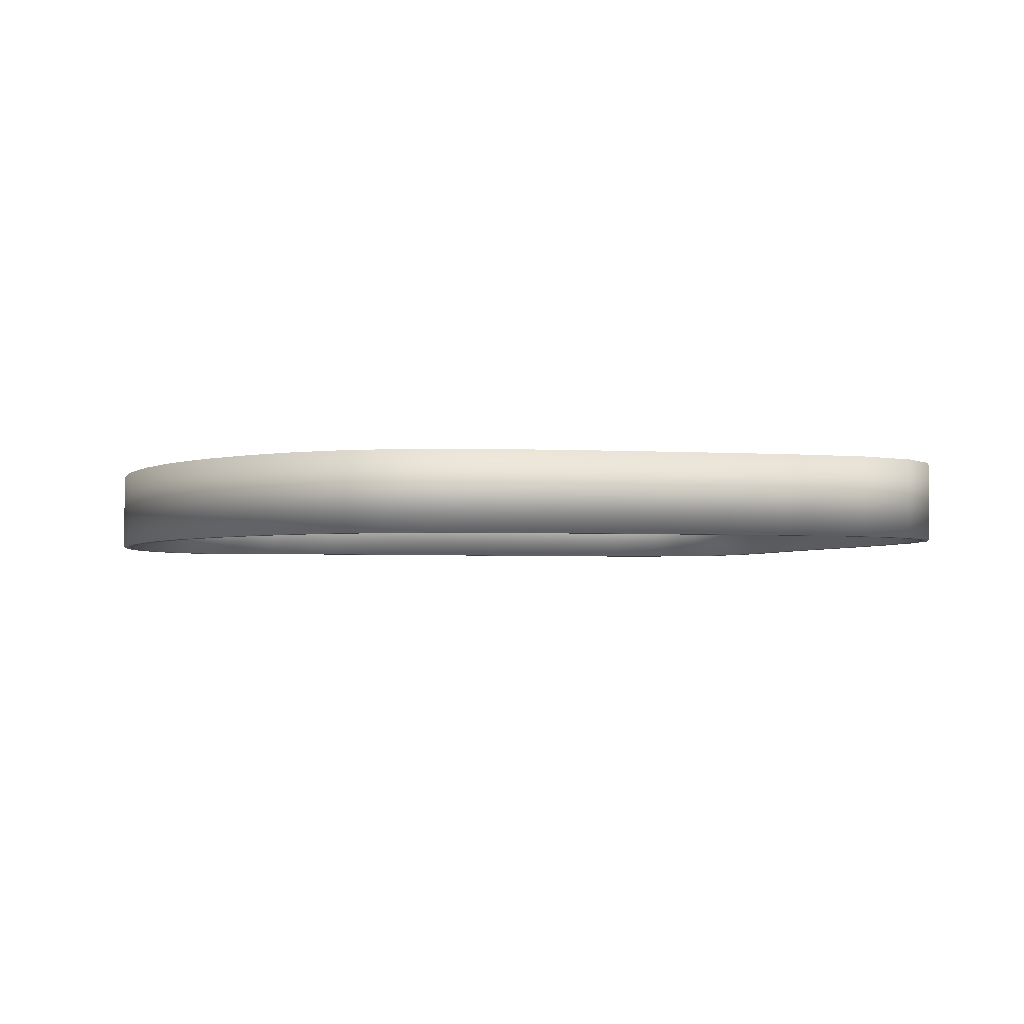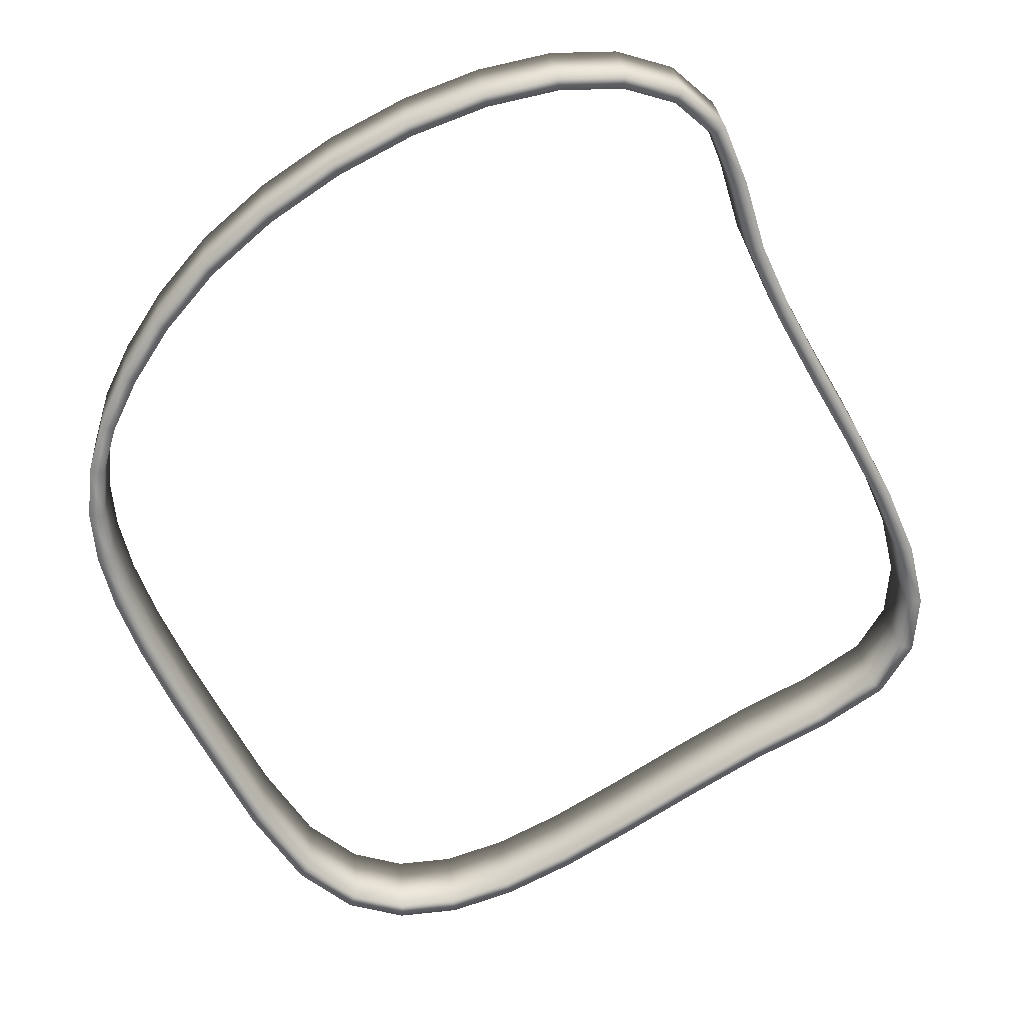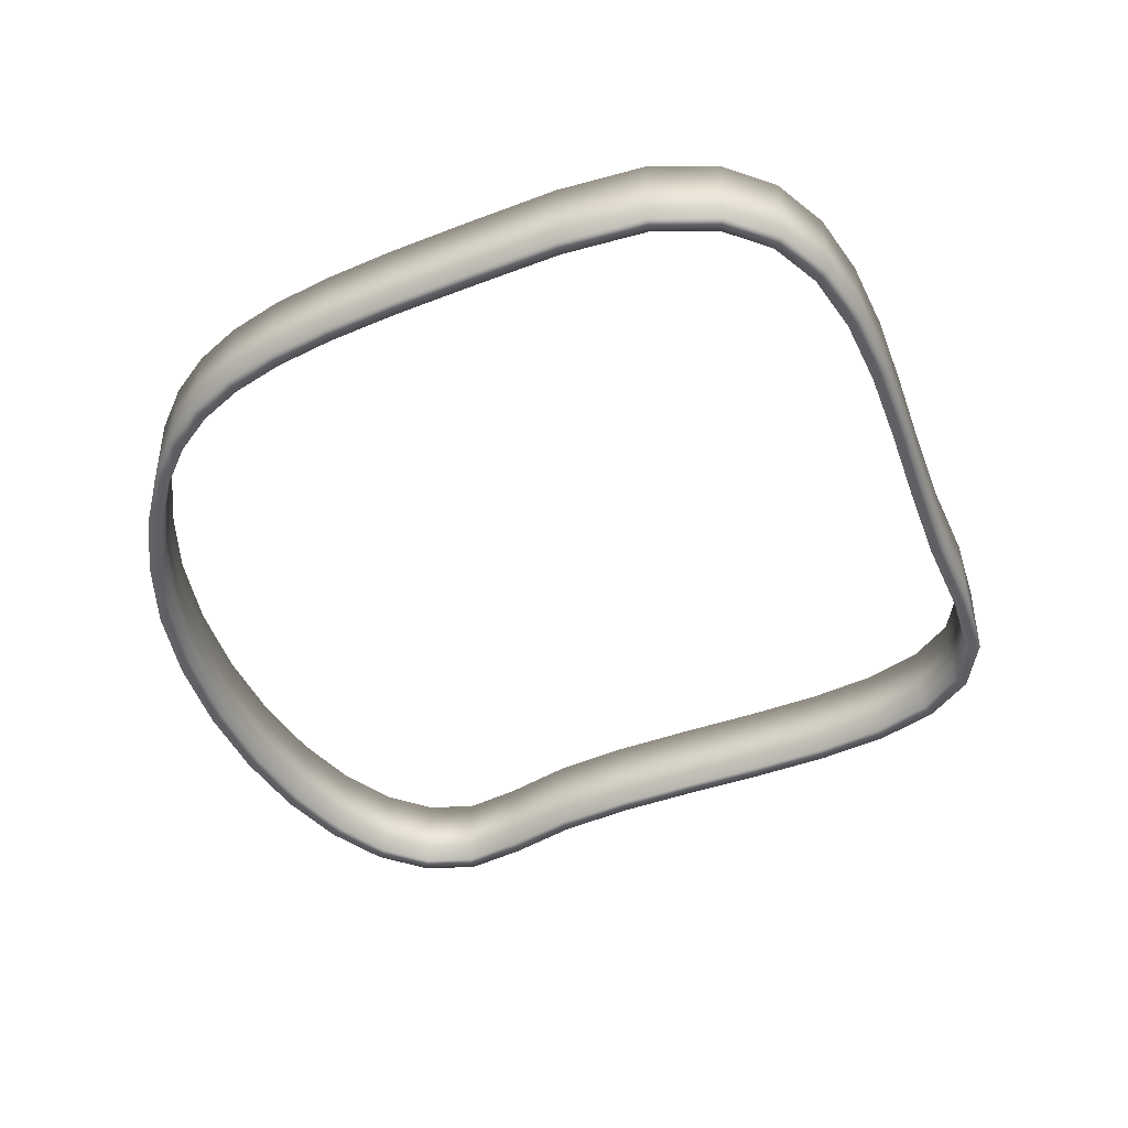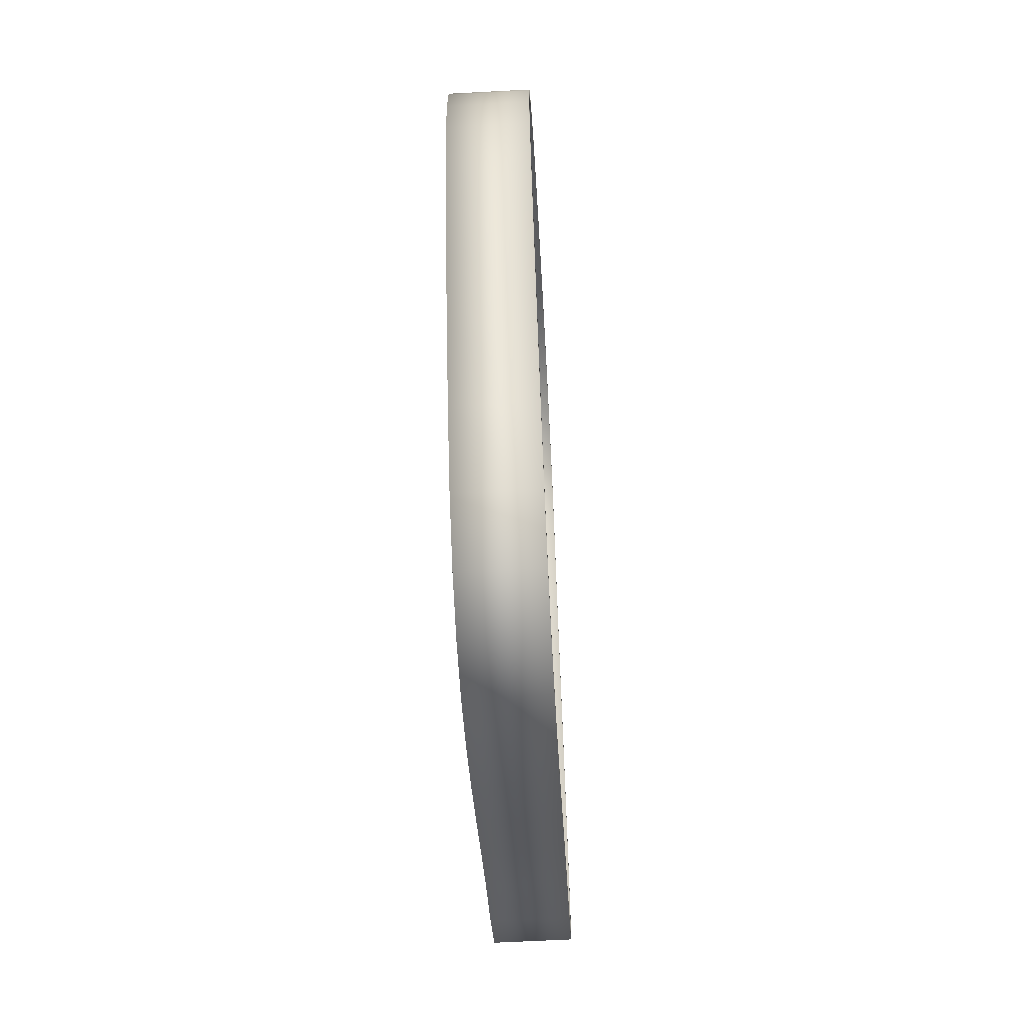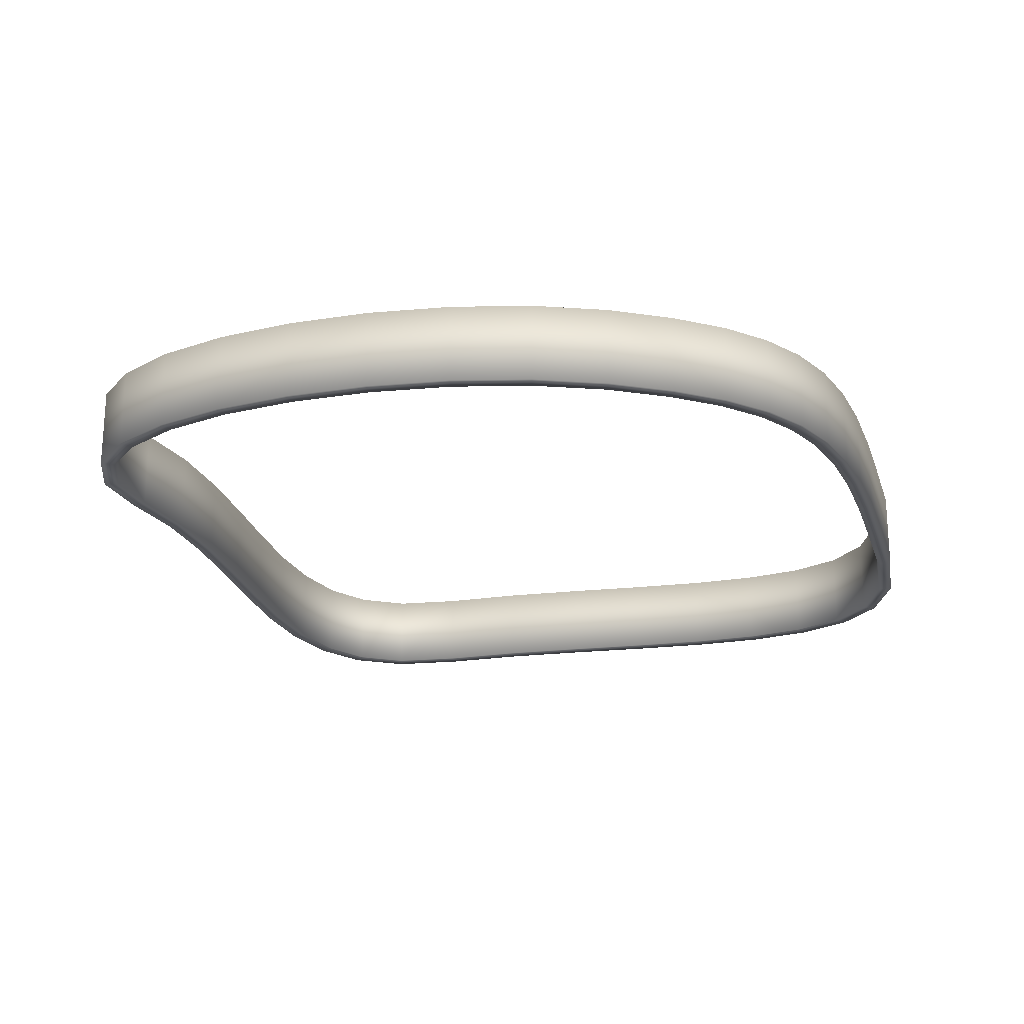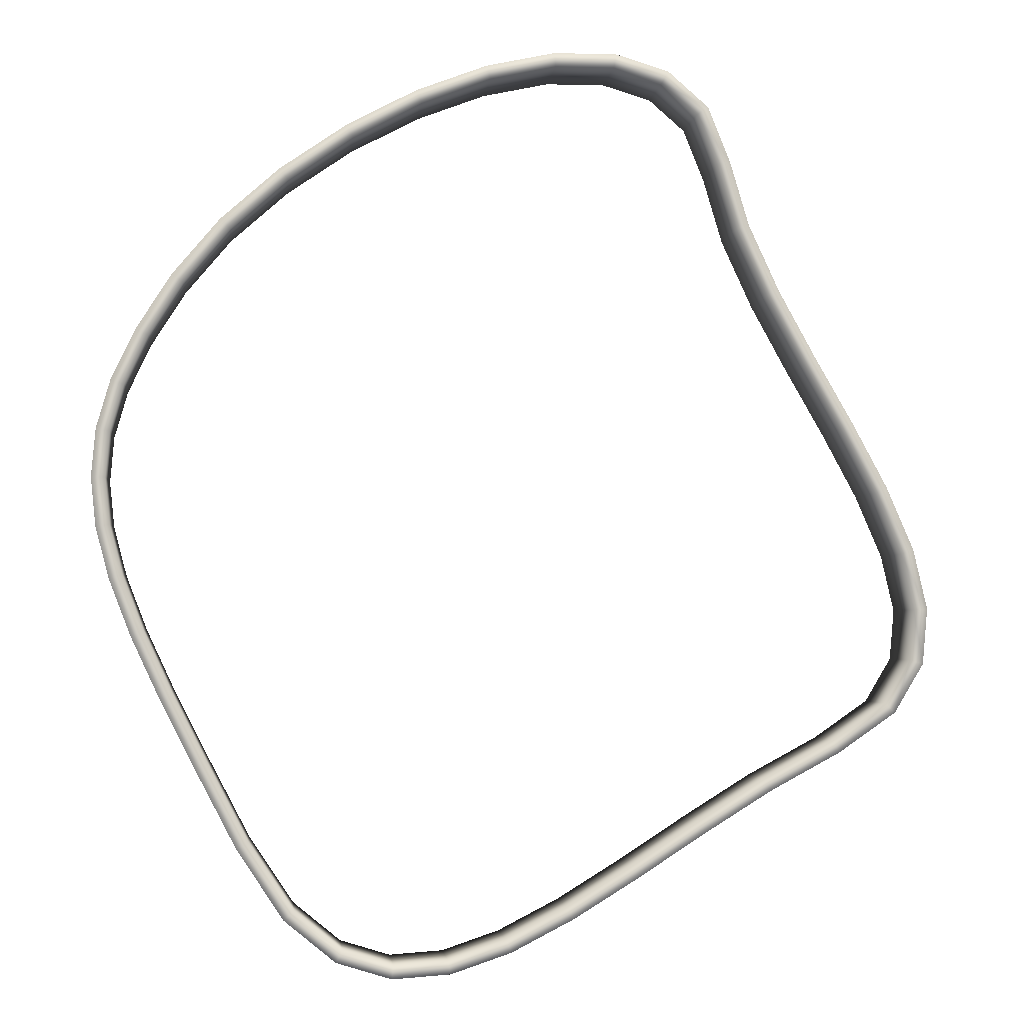
<metadata>
{"format":"obj","ext":"obj","renderer":"f3d","projection":"perspective","resolution":1024,"background":"white","views":[{"elev":-2.8,"azim":103.0,"up":"+Y"},{"elev":26.1,"azim":175.7,"up":"+Z"},{"elev":-45.5,"azim":141.5,"up":"+Y"},{"elev":-62.6,"azim":93.1,"up":"+Z"},{"elev":-22.9,"azim":43.1,"up":"+Y"},{"elev":-3.0,"azim":174.0,"up":"+Z"}]}
</metadata>
<code>
v  -9.342 1.47 13.02
v  -8.501 1.47 15.1
v  -8.065 1.47 14.79
v  -8.851 1.47 12.85
v  -8.065 -1.47 14.79
v  -8.851 -1.47 12.85
v  -8.501 -1.47 15.1
v  -9.342 -1.47 13.02
v  -6.969 1.47 16.44
v  -6.711 1.47 15.98
v  -6.711 -1.47 15.98
v  -6.969 -1.47 16.44
v  -4.936 1.47 17.06
v  -4.861 1.47 16.54
v  -4.861 -1.47 16.54
v  -4.936 -1.47 17.06
v  -2.562 1.47 17.05
v  -2.618 1.47 16.53
v  -2.618 -1.47 16.53
v  -2.562 -1.47 17.05
v  0.0282 1.47 16.5
v  -0.1181 1.47 16
v  -0.1181 -1.47 16
v  0.0282 -1.47 16.5
v  2.712 1.47 15.49
v  2.498 1.47 15.01
v  2.498 -1.47 15.01
v  2.712 -1.47 15.49
v  5.363 1.47 14.1
v  5.095 1.47 13.65
v  5.095 -1.47 13.65
v  5.363 -1.47 14.1
v  7.856 1.47 12.39
v  7.536 1.47 11.98
v  7.536 -1.47 11.98
v  7.856 -1.47 12.39
v  10.06 1.47 10.45
v  9.688 1.47 10.08
v  9.688 -1.47 10.08
v  10.06 -1.47 10.45
v  11.84 1.47 8.334
v  11.42 1.47 8.026
v  11.42 -1.47 8.026
v  11.84 -1.47 8.334
v  13.16 1.47 6.266
v  12.7 1.47 6.014
v  12.7 -1.47 6.014
v  13.16 -1.47 6.266
v  14.07 1.47 4.351
v  13.58 1.47 4.166
v  13.58 -1.47 4.166
v  14.07 -1.47 4.351
v  14.6 1.47 2.519
v  14.09 1.47 2.423
v  14.09 -1.47 2.423
v  14.6 -1.47 2.519
v  14.76 1.47 0.7091
v  14.24 1.47 0.7122
v  14.24 -1.47 0.7122
v  14.76 -1.47 0.7091
v  14.57 1.47 -1.133
v  14.06 1.47 -1.041
v  14.06 -1.47 -1.041
v  14.57 -1.47 -1.133
v  14.07 1.47 -3.068
v  13.57 1.47 -2.909
v  13.57 -1.47 -2.909
v  14.07 -1.47 -3.068
v  13.27 1.47 -5.159
v  12.79 1.47 -4.957
v  12.79 -1.47 -4.957
v  13.27 -1.47 -5.159
v  12.2 1.47 -7.476
v  11.73 1.47 -7.249
v  11.73 -1.47 -7.249
v  12.2 -1.47 -7.476
v  10.88 1.47 -10.09
v  10.41 1.47 -9.848
v  10.41 -1.47 -9.848
v  10.88 -1.47 -10.09
v  9.32 1.47 -13.07
v  8.872 1.47 -12.8
v  8.872 -1.47 -12.8
v  9.32 -1.47 -13.07
v  7.564 1.47 -15.7
v  7.175 1.47 -15.35
v  7.175 -1.47 -15.35
v  7.564 -1.47 -15.7
v  5.632 1.47 -17.28
v  5.383 1.47 -16.81
v  5.383 -1.47 -16.81
v  5.632 -1.47 -17.28
v  3.547 1.47 -17.92
v  3.487 1.47 -17.39
v  3.487 -1.47 -17.39
v  3.547 -1.47 -17.92
v  1.355 1.47 -17.76
v  1.458 1.47 -17.25
v  1.458 -1.47 -17.25
v  1.355 -1.47 -17.76
v  -0.9176 1.47 -16.99
v  -0.7139 1.47 -16.51
v  -0.7139 -1.47 -16.51
v  -0.9176 -1.47 -16.99
v  -3.271 1.47 -15.78
v  -3.015 1.47 -15.33
v  -3.015 -1.47 -15.33
v  -3.271 -1.47 -15.78
v  -5.705 1.47 -14.28
v  -5.427 1.47 -13.84
v  -5.427 -1.47 -13.84
v  -5.705 -1.47 -14.28
v  -8.218 1.47 -12.65
v  -7.939 1.47 -12.21
v  -7.939 -1.47 -12.21
v  -8.218 -1.47 -12.65
v  -10.8 1.47 -11.04
v  -10.54 1.47 -10.59
v  -10.54 -1.47 -10.59
v  -10.8 -1.47 -11.04
v  -13.47 1.47 -9.601
v  -13.2 1.47 -9.157
v  -13.2 -1.47 -9.157
v  -13.47 -1.47 -9.601
v  -15.64 1.47 -8.098
v  -15.25 1.47 -7.734
v  -15.25 -1.47 -7.734
v  -15.64 -1.47 -8.098
v  -16.75 1.47 -6.245
v  -16.25 1.47 -6.08
v  -16.25 -1.47 -6.08
v  -16.75 -1.47 -6.245
v  -16.94 1.47 -4.145
v  -16.41 1.47 -4.181
v  -16.41 -1.47 -4.181
v  -16.94 -1.47 -4.145
v  -16.42 1.47 -1.881
v  -15.92 1.47 -2.043
v  -15.92 -1.47 -2.043
v  -16.42 -1.47 -1.881
v  -15.4 1.47 0.5074
v  -14.93 1.47 0.2817
v  -14.93 -1.47 0.2817
v  -15.4 -1.47 0.5074
v  -14.06 1.47 2.988
v  -13.61 1.47 2.736
v  -13.61 -1.47 2.736
v  -14.06 -1.47 2.988
v  -12.61 1.47 5.522
v  -12.16 1.47 5.268
v  -12.16 -1.47 5.268
v  -12.61 -1.47 5.522
v  -11.22 1.47 8.065
v  -10.75 1.47 7.832
v  -10.75 -1.47 7.832
v  -11.22 -1.47 8.065
v  -10.07 1.47 10.57
v  -9.582 1.47 10.39
v  -9.582 -1.47 10.39
v  -10.07 -1.47 10.57
o Elephant_Enclosure
g Elephant_Enclosure
f 1 2 3 4
f 4 3 5 6
f 6 5 7 8
f 8 7 2 1
f 2 9 10 3
f 3 10 11 5
f 5 11 12 7
f 7 12 9 2
f 9 13 14 10
f 10 14 15 11
f 11 15 16 12
f 12 16 13 9
f 13 17 18 14
f 14 18 19 15
f 15 19 20 16
f 16 20 17 13
f 17 21 22 18
f 18 22 23 19
f 19 23 24 20
f 20 24 21 17
f 21 25 26 22
f 22 26 27 23
f 23 27 28 24
f 24 28 25 21
f 25 29 30 26
f 26 30 31 27
f 27 31 32 28
f 28 32 29 25
f 29 33 34 30
f 30 34 35 31
f 31 35 36 32
f 32 36 33 29
f 33 37 38 34
f 34 38 39 35
f 35 39 40 36
f 36 40 37 33
f 37 41 42 38
f 38 42 43 39
f 39 43 44 40
f 40 44 41 37
f 41 45 46 42
f 42 46 47 43
f 43 47 48 44
f 44 48 45 41
f 45 49 50 46
f 46 50 51 47
f 47 51 52 48
f 48 52 49 45
f 49 53 54 50
f 50 54 55 51
f 51 55 56 52
f 52 56 53 49
f 53 57 58 54
f 54 58 59 55
f 55 59 60 56
f 56 60 57 53
f 57 61 62 58
f 58 62 63 59
f 59 63 64 60
f 60 64 61 57
f 61 65 66 62
f 62 66 67 63
f 63 67 68 64
f 64 68 65 61
f 65 69 70 66
f 66 70 71 67
f 67 71 72 68
f 68 72 69 65
f 69 73 74 70
f 70 74 75 71
f 71 75 76 72
f 72 76 73 69
f 73 77 78 74
f 74 78 79 75
f 75 79 80 76
f 76 80 77 73
f 77 81 82 78
f 78 82 83 79
f 79 83 84 80
f 80 84 81 77
f 81 85 86 82
f 82 86 87 83
f 83 87 88 84
f 84 88 85 81
f 85 89 90 86
f 86 90 91 87
f 87 91 92 88
f 88 92 89 85
f 89 93 94 90
f 90 94 95 91
f 91 95 96 92
f 92 96 93 89
f 93 97 98 94
f 94 98 99 95
f 95 99 100 96
f 96 100 97 93
f 97 101 102 98
f 98 102 103 99
f 99 103 104 100
f 100 104 101 97
f 101 105 106 102
f 102 106 107 103
f 103 107 108 104
f 104 108 105 101
f 105 109 110 106
f 106 110 111 107
f 107 111 112 108
f 108 112 109 105
f 109 113 114 110
f 110 114 115 111
f 111 115 116 112
f 112 116 113 109
f 113 117 118 114
f 114 118 119 115
f 115 119 120 116
f 116 120 117 113
f 117 121 122 118
f 118 122 123 119
f 119 123 124 120
f 120 124 121 117
f 121 125 126 122
f 122 126 127 123
f 123 127 128 124
f 124 128 125 121
f 125 129 130 126
f 126 130 131 127
f 127 131 132 128
f 128 132 129 125
f 129 133 134 130
f 130 134 135 131
f 131 135 136 132
f 132 136 133 129
f 133 137 138 134
f 134 138 139 135
f 135 139 140 136
f 136 140 137 133
f 137 141 142 138
f 138 142 143 139
f 139 143 144 140
f 140 144 141 137
f 141 145 146 142
f 142 146 147 143
f 143 147 148 144
f 144 148 145 141
f 145 149 150 146
f 146 150 151 147
f 147 151 152 148
f 148 152 149 145
f 149 153 154 150
f 150 154 155 151
f 151 155 156 152
f 152 156 153 149
f 153 157 158 154
f 154 158 159 155
f 155 159 160 156
f 156 160 157 153
f 157 1 4 158
f 158 4 6 159
f 159 6 8 160
f 160 8 1 157

</code>
